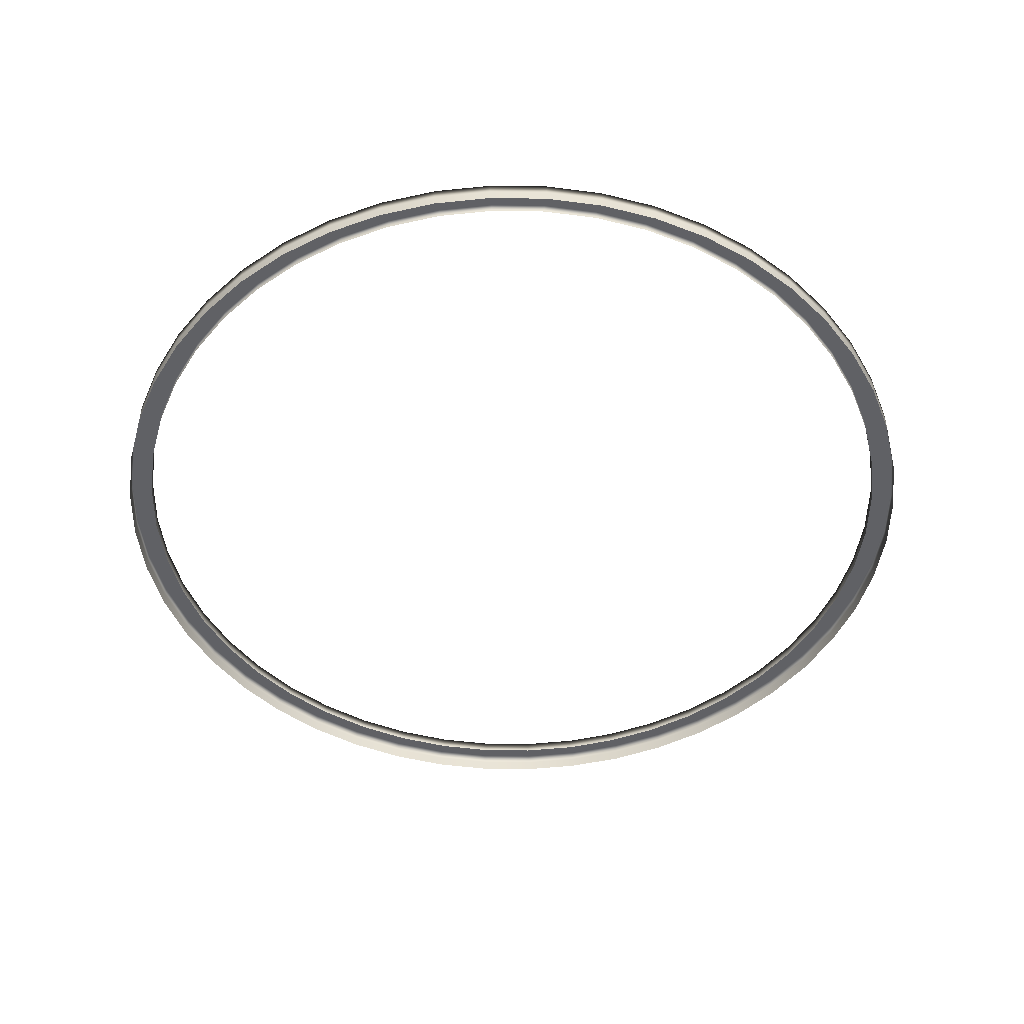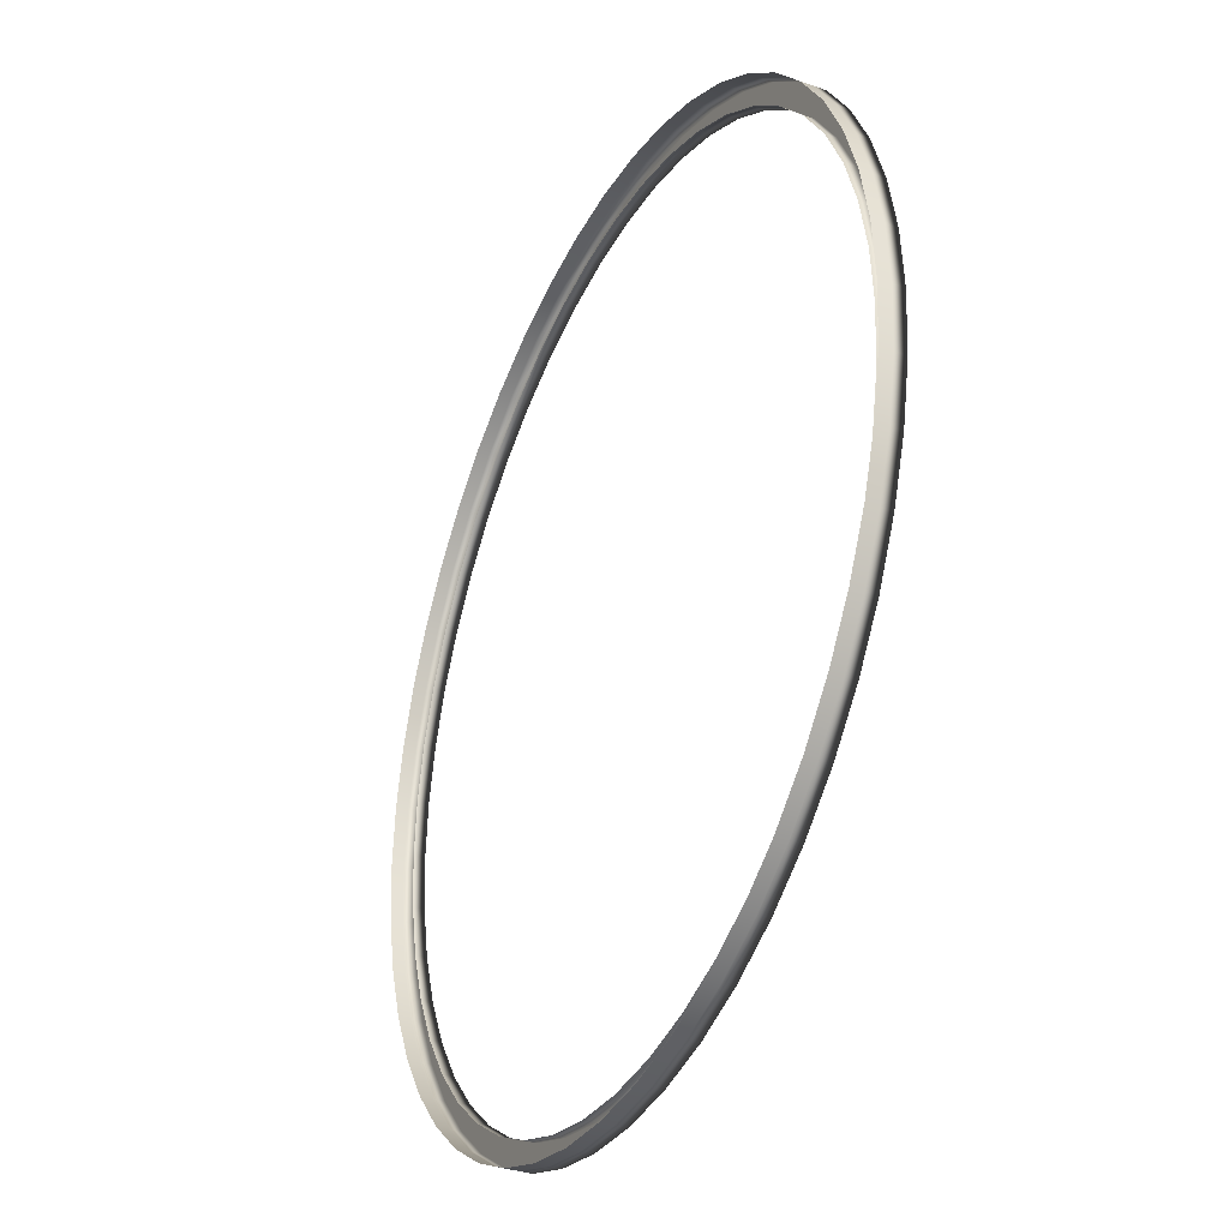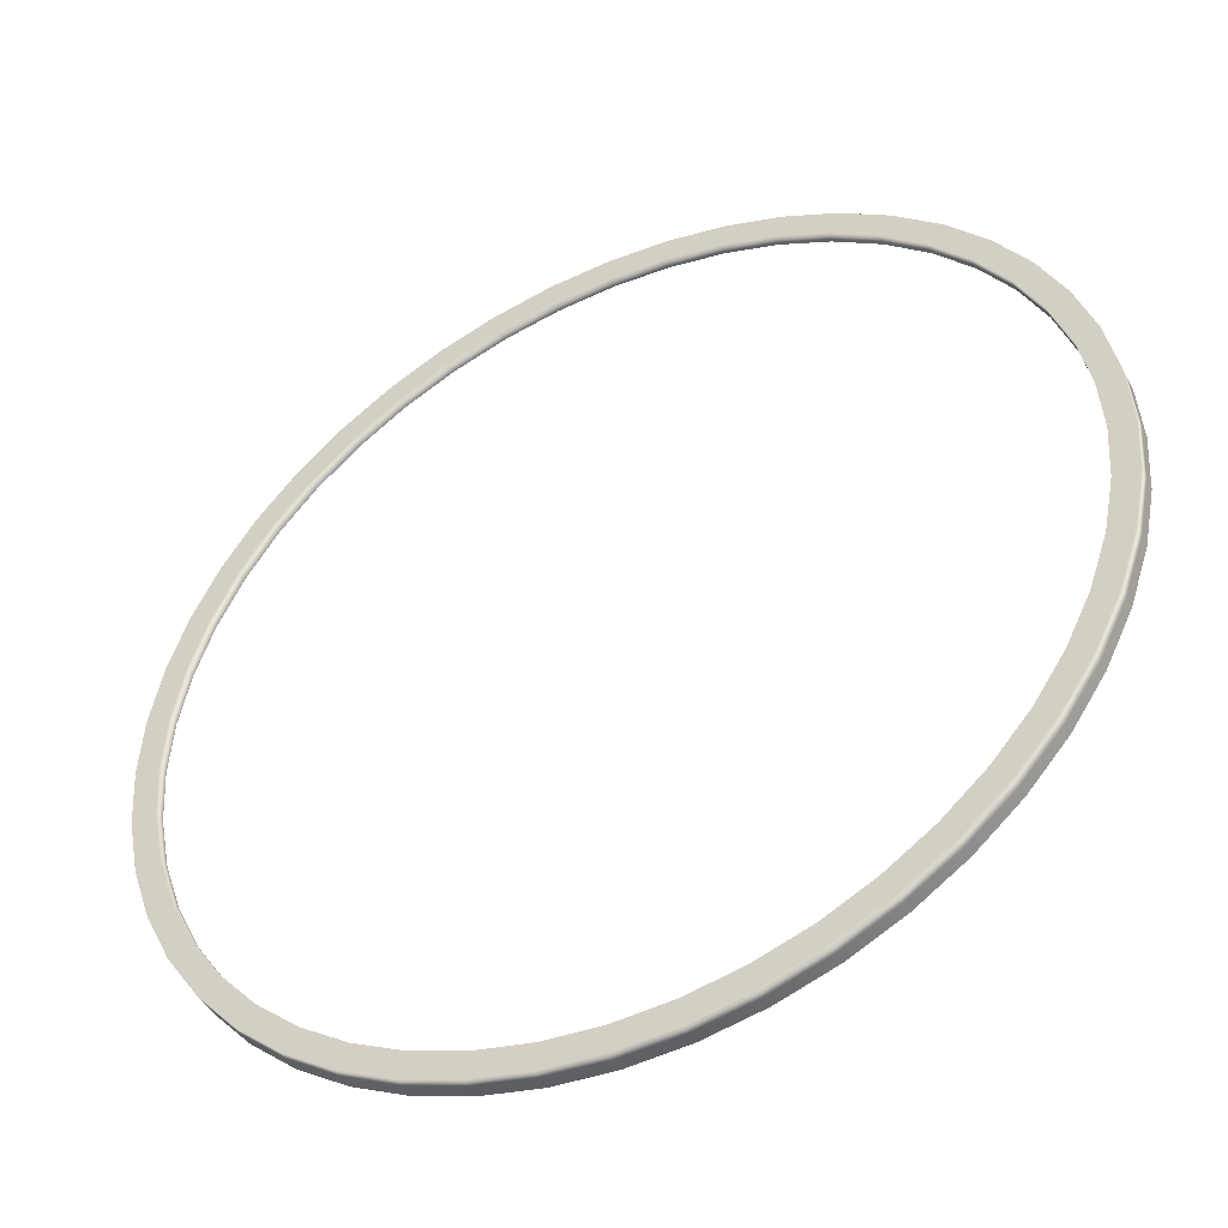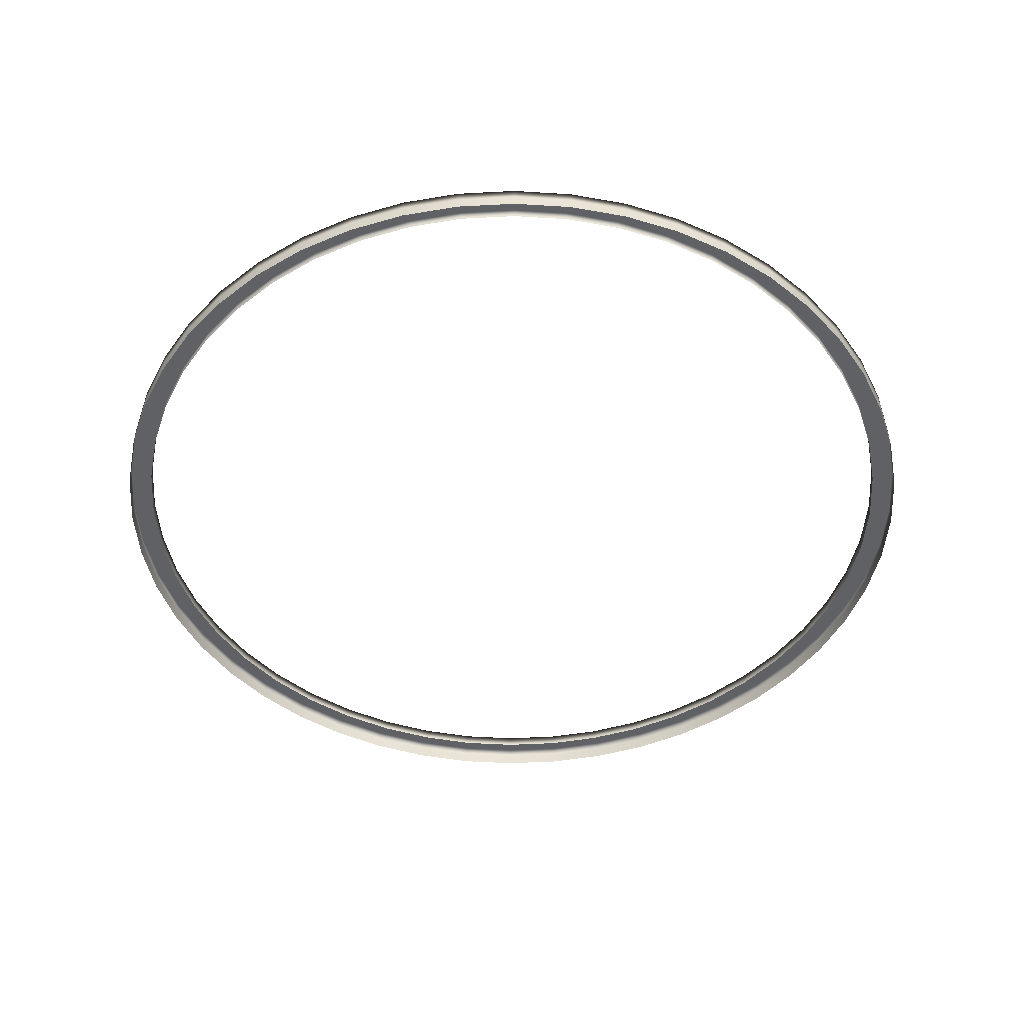
<metadata>
{"format":"obj","ext":"obj","renderer":"f3d","projection":"perspective","resolution":1024,"background":"white","views":[{"elev":-48.1,"azim":-57.1,"up":"+Y"},{"elev":-34.8,"azim":64.5,"up":"+Z"},{"elev":-45.7,"azim":-153.6,"up":"+Z"},{"elev":-46.7,"azim":-97.8,"up":"+Y"}]}
</metadata>
<code>
g pCylinder1
v 0.8473 -0.01122 -0.1116
v 0.8473 0.01122 -0.1116
v 0.8255 0.01122 -0.2212
v 0.8255 -0.01122 -0.2212
v 0.7896 0.01122 -0.3271
v 0.7896 -0.01122 -0.3271
v 0.7401 0.01122 -0.4273
v 0.7401 -0.01122 -0.4273
v 0.678 0.01122 -0.5203
v 0.678 -0.01122 -0.5203
v 0.6043 0.01122 -0.6043
v 0.6043 -0.01122 -0.6043
v 0.5203 0.01122 -0.678
v 0.5203 -0.01122 -0.678
v 0.4273 0.01122 -0.7401
v 0.4273 -0.01122 -0.7401
v 0.3271 0.01122 -0.7896
v 0.3271 -0.01122 -0.7896
v 0.2212 0.01122 -0.8255
v 0.2212 -0.01122 -0.8255
v 0.1116 0.01122 -0.8473
v 0.1116 -0.01122 -0.8473
v 4.961e-07 0.01122 -0.8546
v 4.961e-07 -0.01122 -0.8546
v -0.1116 0.01122 -0.8473
v -0.1116 -0.01122 -0.8473
v -0.2212 0.01122 -0.8255
v -0.2212 -0.01122 -0.8255
v -0.3271 0.01122 -0.7896
v -0.3271 -0.01122 -0.7896
v -0.4273 0.01122 -0.7401
v -0.4273 -0.01122 -0.7401
v -0.5203 0.01122 -0.678
v -0.5203 -0.01122 -0.678
v -0.6043 0.01122 -0.6043
v -0.6043 -0.01122 -0.6043
v -0.678 0.01122 -0.5203
v -0.678 -0.01122 -0.5203
v -0.7401 0.01122 -0.4273
v -0.7401 -0.01122 -0.4273
v -0.7896 0.01122 -0.3271
v -0.7896 -0.01122 -0.3271
v -0.8255 0.01122 -0.2212
v -0.8255 -0.01122 -0.2212
v -0.8473 0.01122 -0.1116
v -0.8473 -0.01122 -0.1116
v -0.8546 0.01122 1.397e-07
v -0.8546 -0.01122 1.397e-07
v -0.8473 0.01122 0.1116
v -0.8473 -0.01122 0.1116
v -0.8255 0.01122 0.2212
v -0.8255 -0.01122 0.2212
v -0.7896 0.01122 0.3271
v -0.7896 -0.01122 0.3271
v -0.7401 0.01122 0.4273
v -0.7401 -0.01122 0.4273
v -0.678 0.01122 0.5203
v -0.678 -0.01122 0.5203
v -0.6043 0.01122 0.6043
v -0.6043 -0.01122 0.6043
v -0.5203 0.01122 0.678
v -0.5203 -0.01122 0.678
v -0.4273 0.01122 0.7401
v -0.4273 -0.01122 0.7401
v -0.3271 0.01122 0.7896
v -0.3271 -0.01122 0.7896
v -0.2212 0.01122 0.8255
v -0.2212 -0.01122 0.8255
v -0.1116 0.01122 0.8473
v -0.1116 -0.01122 0.8473
v 3.178e-07 0.01122 0.8546
v 3.178e-07 -0.01122 0.8546
v 0.1116 0.01122 0.8473
v 0.1116 -0.01122 0.8473
v 0.2212 0.01122 0.8255
v 0.2212 -0.01122 0.8255
v 0.3271 0.01122 0.7896
v 0.3271 -0.01122 0.7896
v 0.4273 0.01122 0.7401
v 0.4273 -0.01122 0.7401
v 0.5203 0.01122 0.678
v 0.5203 -0.01122 0.678
v 0.6043 0.01122 0.6043
v 0.6043 -0.01122 0.6043
v 0.678 0.01122 0.5203
v 0.678 -0.01122 0.5203
v 0.7401 0.01122 0.4273
v 0.7401 -0.01122 0.4273
v 0.7896 0.01122 0.3271
v 0.7896 -0.01122 0.3271
v 0.8255 0.01122 0.2212
v 0.8255 -0.01122 0.2212
v 0.8473 0.01122 0.1116
v 0.8473 -0.01122 0.1116
v 0.8546 0.01122 2.67e-07
v 0.8546 -0.01122 2.67e-07
v 0.8473 0.01122 -0.1116
v 0.8473 -0.01122 -0.1116
v 0.7819 0.01122 -0.2095
v 0.7819 0.03283 -0.2095
v 0.8025 0.03283 -0.1057
v 0.8025 0.01122 -0.1057
v 0.7479 0.01122 -0.3098
v 0.8095 0.03283 2.818e-07
v 0.8095 0.01122 2.82e-07
v 0.7479 0.03283 -0.3098
v 0.701 0.01122 -0.4047
v 0.8025 0.03283 0.1057
v 0.8025 0.01122 0.1057
v 0.701 0.03283 -0.4047
v 0.6422 0.01122 -0.4928
v 0.7819 0.03283 0.2095
v 0.7819 0.01122 0.2095
v 0.6422 0.03283 -0.4928
v 0.5724 0.01122 -0.5724
v 0.7479 0.03283 0.3098
v 0.7479 0.01122 0.3098
v 0.5724 0.03283 -0.5724
v 0.4928 0.01122 -0.6422
v 0.701 0.03283 0.4047
v 0.701 0.01122 0.4047
v 0.4928 0.03283 -0.6422
v 0.4047 0.01122 -0.701
v 0.6422 0.03283 0.4928
v 0.6422 0.01122 0.4928
v 0.4047 0.03283 -0.701
v 0.3098 0.01122 -0.7479
v 0.5724 0.03283 0.5724
v 0.5724 0.01122 0.5724
v 0.3098 0.03283 -0.7479
v 0.2095 0.01122 -0.7819
v 0.4928 0.03283 0.6422
v 0.4928 0.01122 0.6422
v 0.2095 0.03283 -0.7819
v 0.1057 0.01122 -0.8025
v 0.4047 0.03283 0.701
v 0.4047 0.01122 0.701
v 0.1057 0.03283 -0.8025
v 5.1e-07 0.01122 -0.8095
v 0.3098 0.03283 0.7479
v 0.3098 0.01122 0.7479
v 5.1e-07 0.03283 -0.8095
v -0.1057 0.01122 -0.8025
v 0.2095 0.03283 0.7819
v 0.2095 0.01122 0.7819
v -0.1057 0.03283 -0.8025
v -0.2095 0.01122 -0.7819
v 0.1057 0.03283 0.8025
v 0.1057 0.01122 0.8025
v -0.2095 0.03283 -0.7819
v -0.3098 0.01122 -0.7479
v 3.412e-07 0.03283 0.8095
v 3.412e-07 0.01122 0.8095
v -0.3098 0.03283 -0.7479
v -0.4047 0.01122 -0.701
v -0.1057 0.03283 0.8025
v -0.1057 0.01122 0.8025
v -0.4047 0.03283 -0.701
v -0.4928 0.01122 -0.6422
v -0.2095 0.03283 0.7819
v -0.2095 0.01122 0.7819
v -0.4928 0.03283 -0.6422
v -0.5724 0.01122 -0.5724
v -0.3098 0.03283 0.7479
v -0.3098 0.01122 0.7479
v -0.5724 0.03283 -0.5724
v -0.6422 0.01122 -0.4928
v -0.4047 0.03283 0.701
v -0.4047 0.01122 0.701
v -0.6422 0.03283 -0.4928
v -0.701 0.01122 -0.4047
v -0.4928 0.03283 0.6422
v -0.4928 0.01122 0.6422
v -0.701 0.03283 -0.4047
v -0.7479 0.01122 -0.3098
v -0.5724 0.03283 0.5724
v -0.5724 0.01122 0.5724
v -0.7479 0.03283 -0.3098
v -0.7819 0.01122 -0.2095
v -0.6422 0.03283 0.4928
v -0.6422 0.01122 0.4928
v -0.7819 0.03283 -0.2095
v -0.8025 0.01122 -0.1057
v -0.701 0.03283 0.4047
v -0.701 0.01122 0.4047
v -0.8025 0.03283 -0.1057
v -0.8095 0.01122 1.614e-07
v -0.7479 0.03283 0.3098
v -0.7479 0.01122 0.3098
v -0.8095 0.03283 1.614e-07
v -0.8025 0.01122 0.1057
v -0.7819 0.03283 0.2095
v -0.7819 0.01122 0.2095
v -0.8025 0.03283 0.1057
v -0.7401 0.03283 0.4273
v -0.7896 0.03283 0.3271
v -0.8255 0.03283 0.2212
v -0.8473 0.03283 0.1116
v -0.8546 0.03283 1.397e-07
v -0.8473 0.03283 -0.1116
v -0.678 0.03283 0.5203
v -0.8255 0.03283 -0.2212
v -0.6043 0.03283 0.6043
v -0.7896 0.03283 -0.3271
v -0.5203 0.03283 0.678
v -0.7401 0.03283 -0.4273
v -0.4273 0.03283 0.7401
v -0.678 0.03283 -0.5203
v -0.3271 0.03283 0.7896
v -0.6043 0.03283 -0.6043
v -0.2212 0.03283 0.8255
v -0.5203 0.03283 -0.678
v -0.1116 0.03283 0.8473
v -0.4273 0.03283 -0.7401
v 3.178e-07 0.03283 0.8546
v -0.3271 0.03283 -0.7896
v 0.1116 0.03283 0.8473
v -0.2212 0.03283 -0.8255
v 0.2212 0.03283 0.8255
v -0.1116 0.03283 -0.8473
v 0.3271 0.03283 0.7896
v 4.961e-07 0.03283 -0.8546
v 0.4273 0.03283 0.7401
v 0.1116 0.03283 -0.8473
v 0.5203 0.03283 0.678
v 0.2212 0.03283 -0.8255
v 0.6043 0.03283 0.6043
v 0.3271 0.03283 -0.7896
v 0.678 0.03283 0.5203
v 0.4273 0.03283 -0.7401
v 0.7401 0.03283 0.4273
v 0.5203 0.03283 -0.678
v 0.7896 0.03283 0.3271
v 0.6043 0.03283 -0.6043
v 0.8255 0.03283 0.2212
v 0.678 0.03283 -0.5203
v 0.8473 0.03283 0.1116
v 0.7401 0.03283 -0.4273
v 0.8546 0.03283 2.668e-07
v 0.7896 0.03283 -0.3271
v 0.8473 0.03283 -0.1116
v 0.8255 0.03283 -0.2212
v 0.8255 0.01122 0.2212
v 0.7896 0.01122 0.3271
v 0.8473 0.01122 0.1116
v 0.8546 0.01122 2.67e-07
v 0.7401 0.01122 0.4273
v 0.8473 0.01122 -0.1116
v 0.8255 0.01122 -0.2212
v 0.678 0.01122 0.5203
v 0.7896 0.01122 -0.3271
v 0.6043 0.01122 0.6043
v 0.7401 0.01122 -0.4273
v 0.5203 0.01122 0.678
v 0.678 0.01122 -0.5203
v 0.4273 0.01122 0.7401
v 0.6043 0.01122 -0.6043
v 0.3271 0.01122 0.7896
v 0.5203 0.01122 -0.678
v 0.2212 0.01122 0.8255
v 0.4273 0.01122 -0.7401
v 0.1116 0.01122 0.8473
v 0.3271 0.01122 -0.7896
v 3.178e-07 0.01122 0.8546
v 0.2212 0.01122 -0.8255
v -0.1116 0.01122 0.8473
v 0.1116 0.01122 -0.8473
v -0.2212 0.01122 0.8255
v 4.961e-07 0.01122 -0.8546
v -0.3271 0.01122 0.7896
v -0.1116 0.01122 -0.8473
v -0.4273 0.01122 0.7401
v -0.2212 0.01122 -0.8255
v -0.5203 0.01122 0.678
v -0.3271 0.01122 -0.7896
v -0.6043 0.01122 0.6043
v -0.4273 0.01122 -0.7401
v -0.678 0.01122 0.5203
v -0.5203 0.01122 -0.678
v -0.7401 0.01122 0.4273
v -0.6043 0.01122 -0.6043
v -0.7896 0.01122 0.3271
v -0.678 0.01122 -0.5203
v -0.8255 0.01122 0.2212
v -0.7401 0.01122 -0.4273
v -0.8473 0.01122 0.1116
v -0.7896 0.01122 -0.3271
v -0.8546 0.01122 1.397e-07
v -0.8255 0.01122 -0.2212
v -0.8473 0.01122 -0.1116
g pCylinder1_0
f 3 2 1
f 4 3 1
f 5 3 4
f 6 5 4
f 7 5 6
f 8 7 6
f 9 7 8
f 10 9 8
f 11 9 10
f 12 11 10
f 13 11 12
f 14 13 12
f 15 13 14
f 16 15 14
f 17 15 16
f 18 17 16
f 19 17 18
f 20 19 18
f 21 19 20
f 22 21 20
f 23 21 22
f 24 23 22
f 25 23 24
f 26 25 24
f 27 25 26
f 28 27 26
f 29 27 28
f 30 29 28
f 31 29 30
f 32 31 30
f 33 31 32
f 34 33 32
f 35 33 34
f 36 35 34
f 37 35 36
f 38 37 36
f 39 37 38
f 40 39 38
f 41 39 40
f 42 41 40
f 43 41 42
f 44 43 42
f 45 43 44
f 46 45 44
f 47 45 46
f 48 47 46
f 49 47 48
f 50 49 48
f 51 49 50
f 52 51 50
f 53 51 52
f 54 53 52
f 55 53 54
f 56 55 54
f 57 55 56
f 58 57 56
f 59 57 58
f 60 59 58
f 61 59 60
f 62 61 60
f 63 61 62
f 64 63 62
f 65 63 64
f 66 65 64
f 67 65 66
f 68 67 66
f 69 67 68
f 70 69 68
f 71 69 70
f 72 71 70
f 73 71 72
f 74 73 72
f 75 73 74
f 76 75 74
f 77 75 76
f 78 77 76
f 79 77 78
f 80 79 78
f 81 79 80
f 82 81 80
f 83 81 82
f 84 83 82
f 85 83 84
f 86 85 84
f 87 85 86
f 88 87 86
f 89 87 88
f 90 89 88
f 91 89 90
f 92 91 90
f 93 91 92
f 94 93 92
f 95 93 94
f 96 95 94
f 97 95 96
f 98 97 96
g pCylinder1_1
f 101 100 99
f 102 101 99
f 99 100 103
f 104 101 102
f 105 104 102
f 100 106 103
f 103 106 107
f 108 104 105
f 109 108 105
f 106 110 107
f 107 110 111
f 112 108 109
f 113 112 109
f 110 114 111
f 111 114 115
f 116 112 113
f 117 116 113
f 114 118 115
f 115 118 119
f 120 116 117
f 121 120 117
f 118 122 119
f 119 122 123
f 124 120 121
f 125 124 121
f 122 126 123
f 123 126 127
f 128 124 125
f 129 128 125
f 126 130 127
f 127 130 131
f 132 128 129
f 133 132 129
f 130 134 131
f 131 134 135
f 136 132 133
f 137 136 133
f 134 138 135
f 135 138 139
f 140 136 137
f 141 140 137
f 138 142 139
f 139 142 143
f 144 140 141
f 145 144 141
f 142 146 143
f 143 146 147
f 148 144 145
f 149 148 145
f 146 150 147
f 147 150 151
f 152 148 149
f 153 152 149
f 150 154 151
f 151 154 155
f 156 152 153
f 157 156 153
f 154 158 155
f 155 158 159
f 160 156 157
f 161 160 157
f 158 162 159
f 159 162 163
f 164 160 161
f 165 164 161
f 162 166 163
f 163 166 167
f 168 164 165
f 169 168 165
f 166 170 167
f 167 170 171
f 172 168 169
f 173 172 169
f 170 174 171
f 171 174 175
f 176 172 173
f 177 176 173
f 174 178 175
f 175 178 179
f 180 176 177
f 181 180 177
f 178 182 179
f 179 182 183
f 184 180 181
f 185 184 181
f 182 186 183
f 183 186 187
f 188 184 185
f 189 188 185
f 186 190 187
f 187 190 191
f 192 188 189
f 193 192 189
f 191 194 193
f 190 194 191
f 194 192 193
f 180 184 195
f 184 188 196
f 195 184 196
f 188 192 197
f 196 188 197
f 192 194 198
f 197 192 198
f 194 190 199
f 198 194 199
f 190 186 200
f 199 190 200
f 201 180 195
f 176 180 201
f 200 186 202
f 186 182 202
f 203 176 201
f 172 176 203
f 202 182 204
f 182 178 204
f 205 172 203
f 168 172 205
f 204 178 206
f 178 174 206
f 207 168 205
f 164 168 207
f 206 174 208
f 174 170 208
f 209 164 207
f 160 164 209
f 208 170 210
f 170 166 210
f 211 160 209
f 156 160 211
f 210 166 212
f 166 162 212
f 213 156 211
f 152 156 213
f 212 162 214
f 162 158 214
f 215 152 213
f 148 152 215
f 214 158 216
f 158 154 216
f 217 148 215
f 144 148 217
f 216 154 218
f 154 150 218
f 219 144 217
f 140 144 219
f 218 150 220
f 150 146 220
f 221 140 219
f 136 140 221
f 220 146 222
f 146 142 222
f 223 136 221
f 132 136 223
f 222 142 224
f 142 138 224
f 225 132 223
f 128 132 225
f 224 138 226
f 138 134 226
f 227 128 225
f 124 128 227
f 226 134 228
f 134 130 228
f 229 124 227
f 120 124 229
f 228 130 230
f 130 126 230
f 231 120 229
f 116 120 231
f 230 126 232
f 126 122 232
f 233 116 231
f 112 116 233
f 232 122 234
f 122 118 234
f 235 112 233
f 108 112 235
f 234 118 236
f 118 114 236
f 237 108 235
f 104 108 237
f 236 114 238
f 114 110 238
f 239 104 237
f 101 104 239
f 238 110 240
f 110 106 240
f 241 101 239
f 100 101 241
f 106 100 242
f 240 106 242
f 242 100 241
f 237 235 243
f 243 235 244
f 245 237 243
f 239 237 245
f 235 233 244
f 246 239 245
f 241 239 246
f 244 233 247
f 248 241 246
f 242 241 248
f 233 231 247
f 249 242 248
f 240 242 249
f 247 231 250
f 251 240 249
f 231 229 250
f 238 240 251
f 250 229 252
f 253 238 251
f 229 227 252
f 236 238 253
f 252 227 254
f 255 236 253
f 227 225 254
f 234 236 255
f 254 225 256
f 257 234 255
f 225 223 256
f 232 234 257
f 256 223 258
f 259 232 257
f 223 221 258
f 230 232 259
f 258 221 260
f 261 230 259
f 221 219 260
f 228 230 261
f 260 219 262
f 263 228 261
f 219 217 262
f 226 228 263
f 262 217 264
f 265 226 263
f 217 215 264
f 224 226 265
f 264 215 266
f 267 224 265
f 215 213 266
f 222 224 267
f 266 213 268
f 269 222 267
f 213 211 268
f 220 222 269
f 268 211 270
f 271 220 269
f 211 209 270
f 218 220 271
f 270 209 272
f 273 218 271
f 209 207 272
f 216 218 273
f 272 207 274
f 275 216 273
f 207 205 274
f 214 216 275
f 274 205 276
f 277 214 275
f 205 203 276
f 212 214 277
f 276 203 278
f 279 212 277
f 203 201 278
f 210 212 279
f 278 201 280
f 281 210 279
f 201 195 280
f 208 210 281
f 280 195 282
f 283 208 281
f 195 196 282
f 206 208 283
f 282 196 284
f 285 206 283
f 196 197 284
f 204 206 285
f 284 197 286
f 287 204 285
f 197 198 286
f 202 204 287
f 286 198 288
f 289 202 287
f 198 199 288
f 200 202 289
f 288 199 290
f 290 200 289
f 199 200 290

</code>
